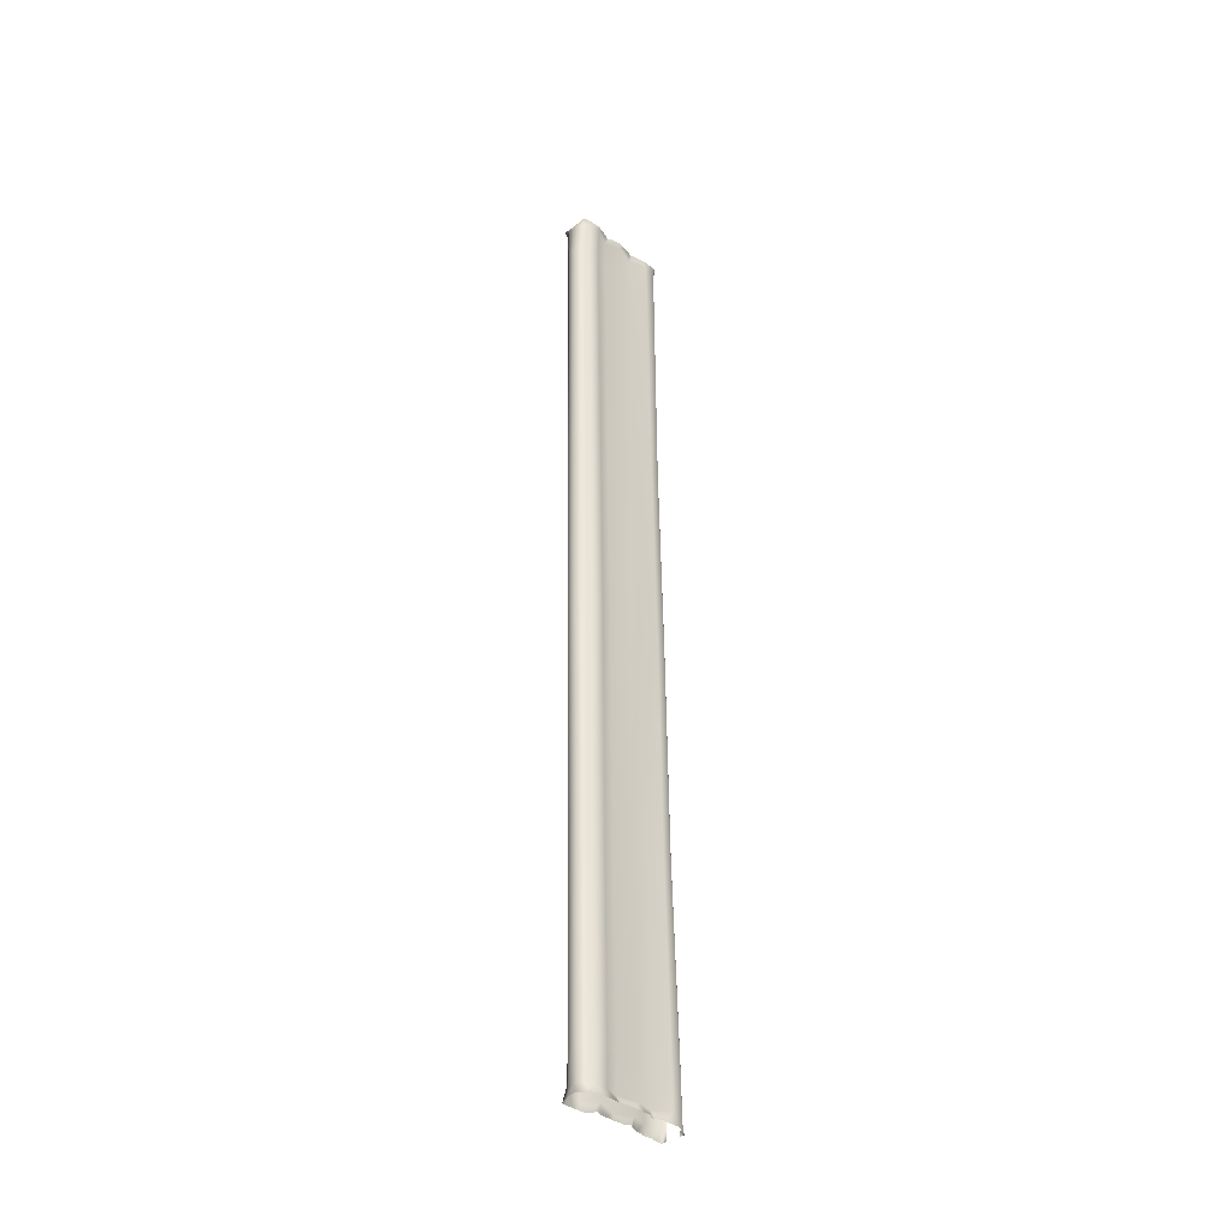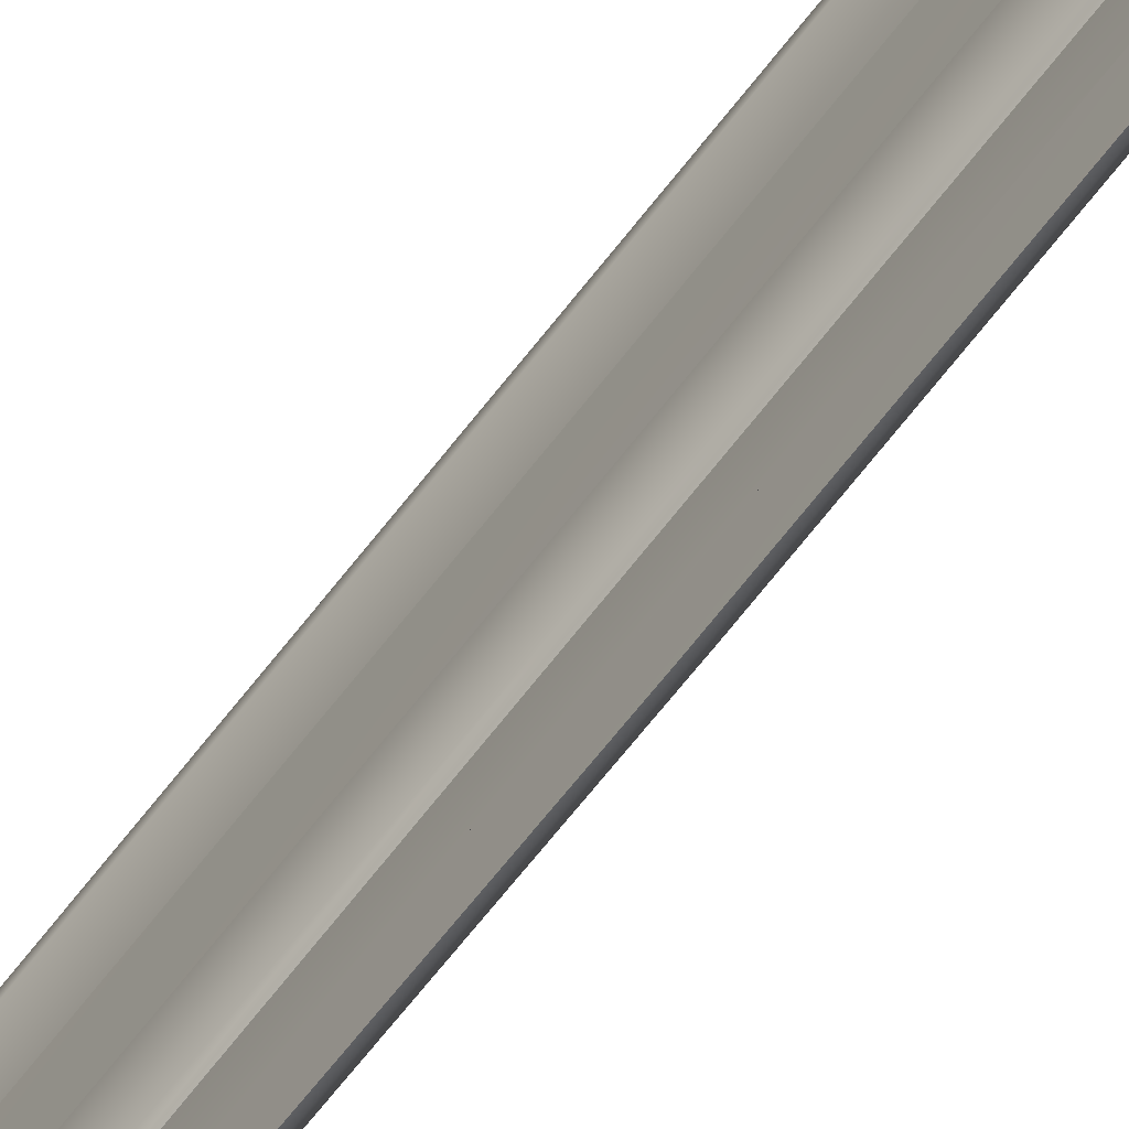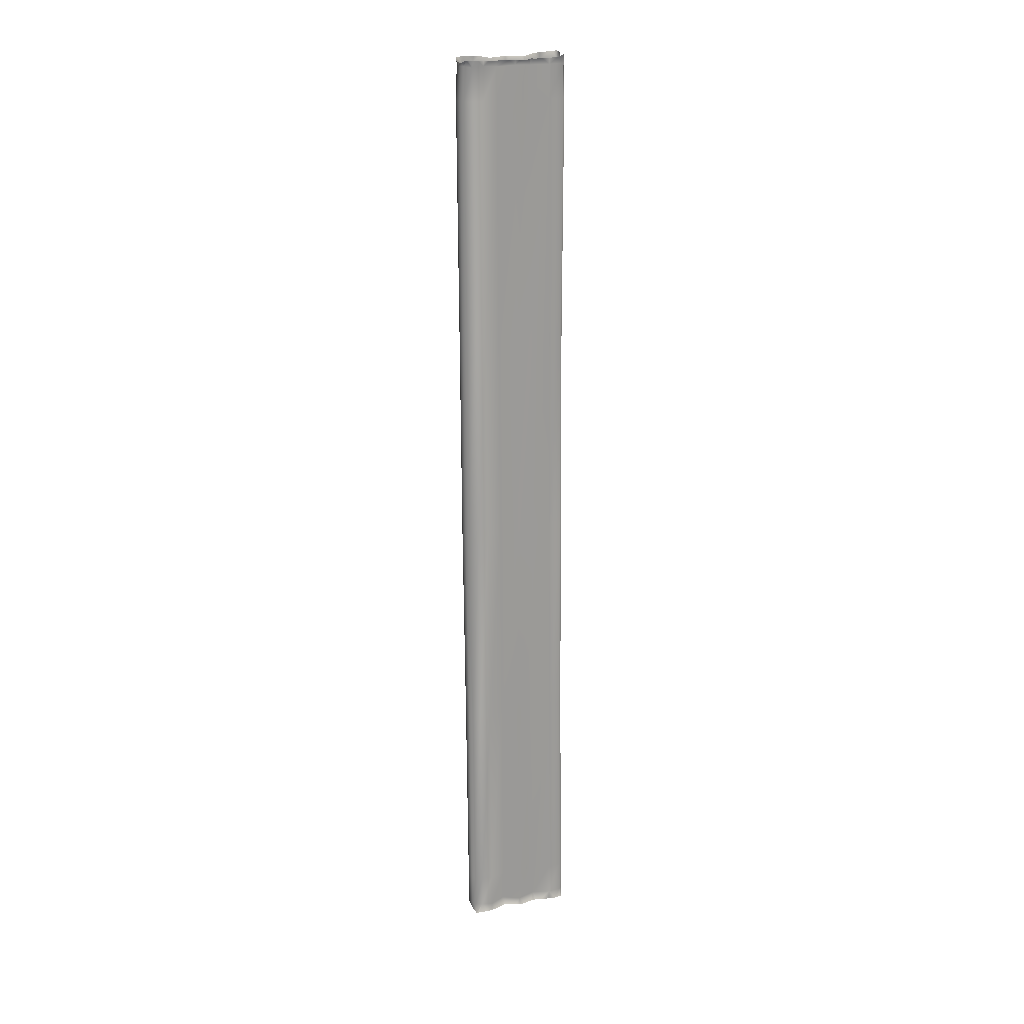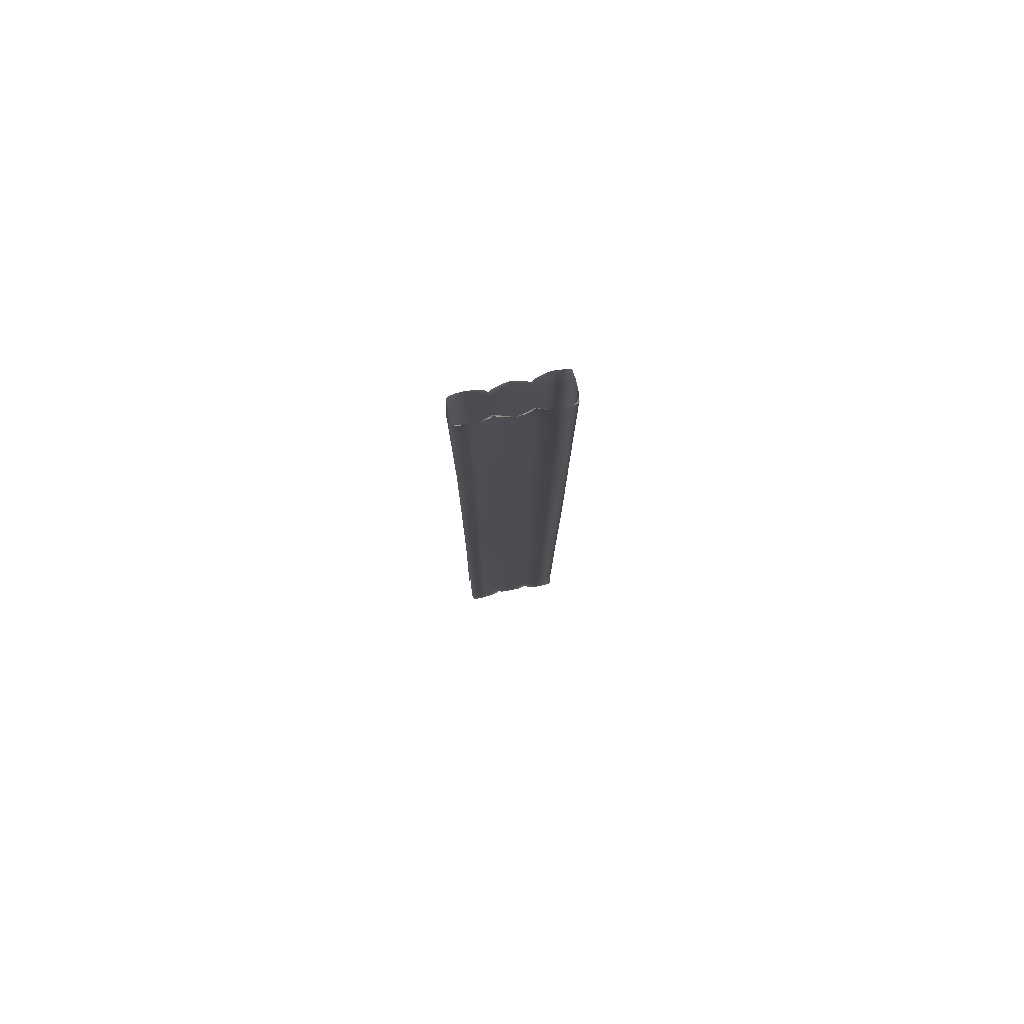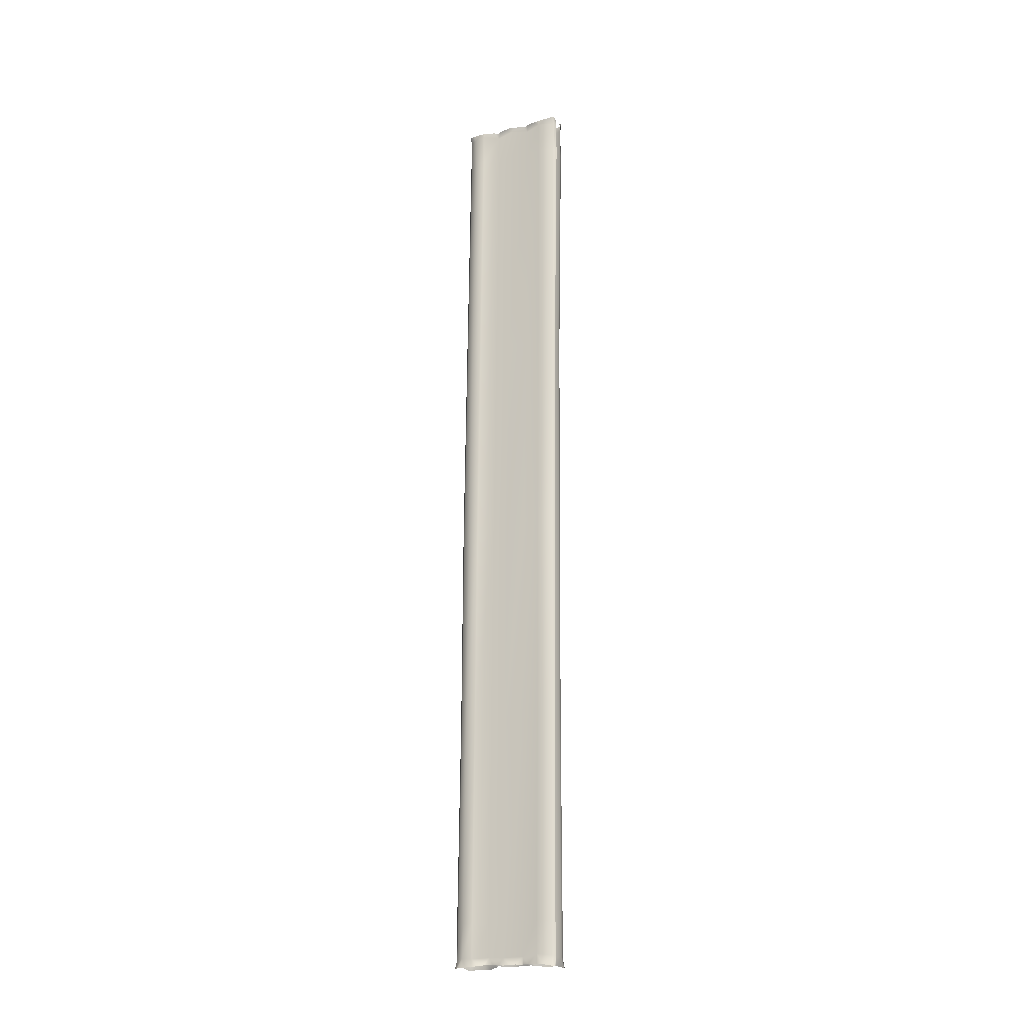
<metadata>
{"format":"obj","ext":"obj","renderer":"f3d","projection":"perspective","resolution":1024,"background":"white","views":[{"elev":-36.8,"azim":-134.5,"up":"+Z"},{"elev":-67.2,"azim":143.3,"up":"+Y"},{"elev":20.3,"azim":-108.9,"up":"+Z"},{"elev":77.9,"azim":78.1,"up":"+Z"},{"elev":-20.0,"azim":-64.8,"up":"+Z"}]}
</metadata>
<code>
g wall28
v -1.247 -4.413 -41.21
v -1.36 -4.386 -41.03
v -1.369 -4.464 -41.01
v -1.393 -4.655 -41.24
v -1.399 -4.55 -41.02
v -1.414 -4.688 -41.02
v -1.213 -4.419 -42.37
v -1.432 -4.863 -41.03
v -1.44 -5.035 -41.21
v -1.42 -5.059 -41.02
v -1.378 -5.261 -41.03
v -1.311 -5.472 -41.05
v -1.18 -5.592 -41.26
v -1.243 -5.596 -41.05
v -1.292 -5.724 -41.04
v -1.366 -5.985 -41.05
v -1.339 -6.201 -41.21
v -1.379 -6.198 -41.03
v -1.363 -6.359 -41.05
v -1.264 -6.733 -41.05
v -1.353 -4.674 -42.37
v -1.389 -4.403 -50.75
v -1.408 -5.032 -42.37
v -1.529 -4.67 -50.75
v -1.523 -4.389 -57.96
v -1.678 -4.665 -57.96
v -1.578 -5.033 -50.75
v -1.726 -5.034 -57.96
v -1.181 -5.591 -42.37
v -1.327 -5.586 -50.75
v -1.476 -5.581 -57.96
v -1.335 -6.201 -42.37
v -1.518 -6.202 -50.75
v -1.67 -6.204 -57.96
v -1.127 -6.819 -41.24
v -1.199 -6.817 -41.03
v -1.27 -6.914 -41.03
v -1.357 -7.43 -41.21
v -1.331 -7.178 -41.02
v -1.357 -7.433 -41.01
v -1.332 -7.76 -40.99
v -1.195 -8.004 -41.22
v -1.289 -7.914 -40.95
v -1.218 -8.027 -40.92
v -1.135 -8.044 -40.96
v -1.14 -6.82 -42.37
v -1.382 -7.43 -42.37
v -1.328 -6.824 -50.75
v -1.492 -6.827 -57.96
v -1.509 -7.434 -50.75
v -1.669 -7.439 -57.96
v -1.049 -8.055 -41.21
v -1.015 -8.045 -41.01
v -1.215 -7.979 -42.37
v -1.086 -8.086 -42.38
v -1.327 -7.925 -50.75
v -1.496 -7.918 -57.96
v -1.25 -8.009 -50.76
v -1.422 -8.002 -57.96
v -1.633 -4.42 -65.33
v -1.523 -4.389 -57.96
v -1.678 -4.665 -57.96
v -1.769 -4.656 -65.33
v -1.783 -4.427 -72.4
v -1.726 -5.034 -57.96
v -1.889 -4.666 -72.4
v -1.802 -4.413 -73.57
v -1.922 -4.648 -73.56
v -1.935 -4.389 -73.89
v -1.958 -4.433 -73.9
v -1.975 -4.501 -73.88
v -2.002 -4.638 -73.87
v -2.01 -4.838 -73.87
v -1.962 -5.037 -73.59
v -2.001 -5.025 -73.86
v -1.975 -5.252 -73.84
v -1.916 -5.471 -73.81
v -1.721 -5.573 -73.55
v -1.848 -5.602 -73.8
v -1.928 -5.803 -73.8
v -1.973 -6.055 -73.83
v -1.929 -6.207 -73.6
v -1.987 -6.206 -73.86
v -1.967 -6.454 -73.84
v -1.922 -6.653 -73.83
v -1.733 -6.835 -73.57
v -1.833 -6.827 -73.86
v -1.904 -6.938 -73.84
v -1.943 -7.124 -73.84
v -1.977 -7.448 -73.51
v -1.958 -7.445 -73.86
v -1.973 -7.685 -73.87
v -1.836 -7.942 -73.57
v -1.856 -7.968 -73.92
v -1.808 -8.037 -73.94
v -1.718 -8.041 -73.58
v -1.734 -8.043 -73.92
v -1.641 -8.027 -73.93
v -1.729 -8.041 -72.4
v -1.823 -7.933 -72.4
v -1.53 -8.006 -65.33
v -1.954 -7.447 -72.4
v -1.608 -7.918 -65.33
v -1.422 -8.002 -57.96
v -1.496 -7.918 -57.96
v -1.773 -7.444 -65.33
v -1.669 -7.439 -57.96
v -1.71 -6.834 -72.4
v -1.579 -6.831 -65.33
v -1.492 -6.827 -57.96
v -1.894 -6.207 -72.4
v -1.777 -6.206 -65.33
v -1.67 -6.204 -57.96
v -1.755 -5.576 -72.4
v -1.604 -5.579 -65.33
v -1.476 -5.581 -57.96
v -1.951 -5.035 -72.4
v -1.834 -5.035 -65.33
v -1.36 -4.386 -41.03
v -1.247 -4.413 -41.21
v -1.108 -4.346 -41.11
v -1.075 -4.339 -41.22
v -1.213 -4.419 -42.37
v -0.8822 -4.323 -41.22
v -0.8776 -4.354 -41.11
v -0.5948 -4.355 -41.09
v -1.076 -4.302 -42.38
v -1.389 -4.403 -50.75
v -0.9077 -4.252 -42.38
v -1.244 -4.284 -50.76
v -1.523 -4.389 -57.96
v -1.379 -4.272 -57.96
v -1.2 -4.226 -57.97
v -1.063 -4.238 -50.76
v -0.9946 -4.267 -57.97
v -0.859 -4.28 -50.76
v -0.6979 -4.289 -42.38
v -0.6701 -4.339 -41.22
v -0.4812 -4.426 -41.21
v -0.3711 -4.393 -40.98
v -0.3387 -4.464 -40.98
v -0.3248 -4.655 -41.22
v -0.3085 -4.55 -40.98
v -0.2935 -4.688 -40.96
v -0.2796 -4.863 -40.97
v -0.2772 -5.035 -41.17
v -0.2911 -5.059 -40.96
v -0.3317 -5.261 -40.98
v -0.3989 -5.472 -41.02
v -0.5368 -5.592 -41.24
v -0.4661 -5.596 -41.04
v -0.4175 -5.724 -41.03
v -0.3456 -5.985 -41.02
v -0.3781 -6.201 -41.21
v -0.3317 -6.198 -41.02
v -0.3468 -6.359 -41.01
v -0.4453 -6.733 -41.02
v -0.5902 -6.819 -41.24
v -0.5102 -6.817 -41.01
v -0.4395 -6.914 -41
v -0.3584 -7.43 -41.16
v -0.3792 -7.178 -40.94
v -0.3537 -7.433 -40.91
v -0.3711 -7.76 -40.89
v -0.5148 -8.004 -41.18
v -0.3978 -7.914 -40.89
v -0.4557 -8.027 -40.86
v -0.5496 -8.044 -40.88
v -0.6643 -8.055 -41.14
v -0.6829 -8.045 -40.91
v -0.5368 -7.979 -42.38
v -0.6655 -8.086 -42.38
v -0.3699 -7.43 -42.39
v -0.6122 -6.82 -42.38
v -0.7536 -7.925 -50.76
v -0.8301 -8.009 -50.76
v -0.5716 -7.434 -50.77
v -0.8648 -7.918 -57.97
v -0.939 -8.002 -57.97
v -0.6921 -7.439 -57.97
v -0.8695 -6.827 -57.97
v -0.7513 -6.824 -50.76
v -0.691 -6.204 -57.97
v -0.5623 -6.202 -50.77
v -0.8857 -5.581 -57.97
v -0.4163 -6.201 -42.39
v -0.7524 -5.586 -50.76
v -0.6354 -5.034 -57.97
v -0.5704 -5.591 -42.38
v -0.5032 -5.033 -50.77
v -0.6817 -4.665 -57.97
v -0.3433 -5.032 -42.39
v -0.5519 -4.67 -50.77
v -0.8312 -4.4 -57.97
v -0.3978 -4.674 -42.39
v -0.6979 -4.412 -50.76
v -0.5311 -4.429 -42.38
v -1.736 -4.34 -73.84
v -1.802 -4.413 -73.57
v -1.935 -4.389 -73.89
v -1.663 -4.318 -73.57
v -1.783 -4.427 -72.4
v -1.494 -4.287 -73.57
v -1.502 -4.312 -73.79
v -1.201 -4.337 -73.8
v -1.645 -4.306 -72.4
v -1.501 -4.311 -65.33
v -1.633 -4.42 -65.33
v -1.472 -4.257 -72.4
v -1.274 -4.308 -73.57
v -1.379 -4.272 -57.96
v -1.523 -4.389 -57.96
v -1.338 -4.261 -65.34
v -1.2 -4.226 -57.97
v -1.258 -4.299 -72.41
v -1.116 -4.296 -65.34
v -0.9946 -4.267 -57.97
v -0.8312 -4.4 -57.97
v -0.9436 -4.435 -65.34
v -0.6817 -4.665 -57.97
v -1.083 -4.407 -73.57
v -0.9541 -4.397 -73.87
v -0.9529 -4.648 -73.56
v -0.9309 -4.433 -73.87
v -0.9147 -4.501 -73.86
v -0.8834 -4.638 -73.86
v -0.8926 -4.838 -73.86
v -0.9065 -5.037 -73.6
v -0.8984 -5.025 -73.86
v -0.9008 -5.252 -73.87
v -0.9691 -5.471 -73.81
v -1.156 -5.573 -73.56
v -1.039 -5.602 -73.78
v -0.9622 -5.803 -73.79
v -0.9761 -6.055 -73.81
v -0.9402 -6.207 -73.59
v -0.9575 -6.207 -73.81
v -0.9761 -6.459 -73.8
v -0.9772 -6.656 -73.8
v -1.145 -6.835 -73.58
v -1.053 -6.827 -73.79
v -0.9726 -6.938 -73.82
v -0.9251 -7.124 -73.83
v -0.8973 -7.448 -73.51
v -0.917 -7.447 -73.86
v -0.8857 -7.703 -73.84
v -1.04 -7.942 -73.58
v -0.9402 -7.968 -73.92
v -0.9877 -8.037 -73.94
v -1.151 -8.041 -73.59
v -1.061 -8.043 -73.91
v -1.155 -8.027 -73.92
v -1.134 -8.041 -72.41
v -1.04 -7.933 -72.41
v -1.049 -8.006 -65.34
v -0.9089 -7.447 -72.41
v -0.9715 -7.918 -65.34
v -0.939 -8.002 -57.97
v -0.8648 -7.918 -57.97
v -0.8057 -7.444 -65.34
v -0.6921 -7.439 -57.97
v -1.153 -6.834 -72.41
v -1 -6.831 -65.34
v -0.8695 -6.827 -57.97
v -0.9691 -6.207 -72.41
v -0.8022 -6.206 -65.34
v -0.691 -6.204 -57.97
v -1.108 -5.576 -72.41
v -0.9749 -5.579 -65.34
v -0.8857 -5.581 -57.97
v -0.9123 -5.035 -72.41
v -0.7455 -5.035 -65.34
v -0.6354 -5.034 -57.97
v -0.9738 -4.666 -72.41
v -0.8104 -4.656 -65.34
v -1.089 -4.45 -72.41
g wall28_0
f 3 2 1
f 4 3 1
f 4 5 3
f 6 5 4
f 4 1 7
f 6 4 8
f 4 9 8
f 9 10 8
f 11 10 9
f 11 9 12
f 9 13 12
f 13 14 12
f 15 14 13
f 16 15 13
f 17 16 13
f 17 18 16
f 19 18 17
f 19 17 20
f 9 4 21
f 21 4 7
f 21 7 22
f 13 9 23
f 23 9 21
f 24 21 22
f 23 21 24
f 24 22 25
f 26 24 25
f 27 24 26
f 27 23 24
f 28 27 26
f 29 13 23
f 29 23 27
f 17 13 29
f 30 27 28
f 30 29 27
f 31 30 28
f 32 17 29
f 32 29 30
f 33 30 31
f 33 32 30
f 34 33 31
f 35 17 32
f 17 35 20
f 35 36 20
f 37 36 35
f 37 35 38
f 39 37 38
f 38 40 39
f 41 40 38
f 41 38 42
f 43 41 42
f 42 44 43
f 44 42 45
f 46 35 32
f 38 35 46
f 46 32 33
f 47 38 46
f 42 38 47
f 48 46 33
f 47 46 48
f 48 33 34
f 49 48 34
f 50 48 49
f 50 47 48
f 51 50 49
f 42 52 45
f 53 45 52
f 54 42 47
f 42 54 52
f 54 47 50
f 54 55 52
f 56 50 51
f 56 54 50
f 54 56 55
f 57 56 51
f 56 58 55
f 56 57 58
f 57 59 58
f 62 61 60
f 63 62 60
f 63 60 64
f 65 62 63
f 66 63 64
f 66 64 67
f 68 66 67
f 68 67 69
f 70 68 69
f 70 71 68
f 68 71 72
f 68 72 73
f 74 68 73
f 74 73 75
f 74 75 76
f 74 76 77
f 78 74 77
f 78 77 79
f 78 79 80
f 78 80 81
f 82 78 81
f 82 81 83
f 82 83 84
f 82 84 85
f 86 82 85
f 86 85 87
f 86 87 88
f 86 88 89
f 90 86 89
f 90 89 91
f 90 91 92
f 93 90 92
f 93 92 94
f 93 94 95
f 93 95 96
f 95 97 96
f 96 97 98
f 93 96 99
f 100 93 99
f 93 100 90
f 100 99 101
f 90 102 86
f 100 102 90
f 103 100 101
f 100 103 102
f 103 101 104
f 105 103 104
f 103 105 106
f 103 106 102
f 105 107 106
f 102 108 86
f 102 106 108
f 86 108 82
f 106 107 109
f 106 109 108
f 107 110 109
f 108 111 82
f 108 109 111
f 82 111 78
f 109 110 112
f 109 112 111
f 110 113 112
f 111 114 78
f 111 112 114
f 78 114 74
f 112 113 115
f 112 115 114
f 113 116 115
f 114 117 74
f 114 115 117
f 74 117 68
f 117 66 68
f 115 116 118
f 115 118 117
f 117 118 66
f 116 65 118
f 118 63 66
f 118 65 63
f 121 120 119
f 122 120 121
f 120 122 123
f 124 122 121
f 125 124 121
f 126 124 125
f 122 127 123
f 123 127 128
f 124 129 122
f 129 127 122
f 127 130 128
f 128 130 131
f 130 132 131
f 133 132 130
f 134 130 127
f 134 133 130
f 129 134 127
f 133 134 135
f 134 129 136
f 134 136 135
f 129 124 137
f 129 137 136
f 138 124 126
f 124 138 137
f 139 138 126
f 137 138 139
f 140 139 126
f 140 141 139
f 141 142 139
f 143 142 141
f 143 144 142
f 142 144 145
f 146 142 145
f 147 146 145
f 147 148 146
f 146 148 149
f 150 146 149
f 151 150 149
f 151 152 150
f 152 153 150
f 153 154 150
f 155 154 153
f 155 156 154
f 154 156 157
f 158 154 157
f 159 158 157
f 159 160 158
f 158 160 161
f 160 162 161
f 163 161 162
f 163 164 161
f 161 164 165
f 164 166 165
f 167 165 166
f 165 167 168
f 169 165 168
f 168 170 169
f 171 165 169
f 172 171 169
f 161 165 173
f 165 171 173
f 158 161 174
f 161 173 174
f 175 171 172
f 176 175 172
f 173 171 177
f 171 175 177
f 178 175 176
f 179 178 176
f 175 178 180
f 177 175 180
f 177 180 181
f 173 177 182
f 182 177 181
f 174 173 182
f 182 181 183
f 184 182 183
f 174 182 184
f 184 183 185
f 186 174 184
f 158 174 186
f 154 158 186
f 187 184 185
f 186 184 187
f 187 185 188
f 154 186 189
f 189 186 187
f 150 154 189
f 190 187 188
f 189 187 190
f 190 188 191
f 150 189 192
f 192 189 190
f 146 150 192
f 193 190 191
f 192 190 193
f 193 191 194
f 146 192 195
f 195 192 193
f 142 146 195
f 196 193 194
f 195 193 196
f 194 135 196
f 135 136 196
f 142 195 197
f 197 195 196
f 196 136 197
f 139 142 197
f 136 137 197
f 197 137 139
f 200 199 198
f 199 201 198
f 199 202 201
f 201 203 198
f 198 203 204
f 204 203 205
f 202 206 201
f 201 206 203
f 207 206 202
f 208 207 202
f 206 209 203
f 209 206 207
f 203 210 205
f 203 209 210
f 211 207 208
f 212 211 208
f 213 207 211
f 213 209 207
f 214 213 211
f 209 213 215
f 209 215 210
f 213 214 216
f 213 216 215
f 214 217 216
f 216 217 218
f 219 216 218
f 215 216 219
f 218 220 219
f 205 210 221
f 222 205 221
f 221 223 222
f 223 224 222
f 225 224 223
f 225 223 226
f 226 223 227
f 223 228 227
f 227 228 229
f 229 228 230
f 230 228 231
f 228 232 231
f 231 232 233
f 233 232 234
f 234 232 235
f 232 236 235
f 235 236 237
f 237 236 238
f 238 236 239
f 236 240 239
f 239 240 241
f 241 240 242
f 242 240 243
f 240 244 243
f 243 244 245
f 245 244 246
f 244 247 246
f 246 247 248
f 248 247 249
f 249 247 250
f 251 249 250
f 251 250 252
f 250 247 253
f 247 254 253
f 254 247 244
f 253 254 255
f 256 244 240
f 256 254 244
f 254 257 255
f 257 254 256
f 255 257 258
f 257 259 258
f 259 257 260
f 260 257 256
f 261 259 260
f 262 256 240
f 260 256 262
f 262 240 236
f 261 260 263
f 263 260 262
f 264 261 263
f 265 262 236
f 263 262 265
f 265 236 232
f 264 263 266
f 266 263 265
f 267 264 266
f 268 265 232
f 266 265 268
f 268 232 228
f 267 266 269
f 269 266 268
f 270 267 269
f 271 268 228
f 269 268 271
f 271 228 223
f 270 269 272
f 272 269 271
f 273 270 272
f 274 271 223
f 272 271 274
f 274 223 221
f 273 272 275
f 275 272 274
f 220 273 275
f 220 275 219
f 276 274 221
f 275 274 276
f 219 275 276
f 221 210 276
f 276 215 219
f 210 215 276

</code>
